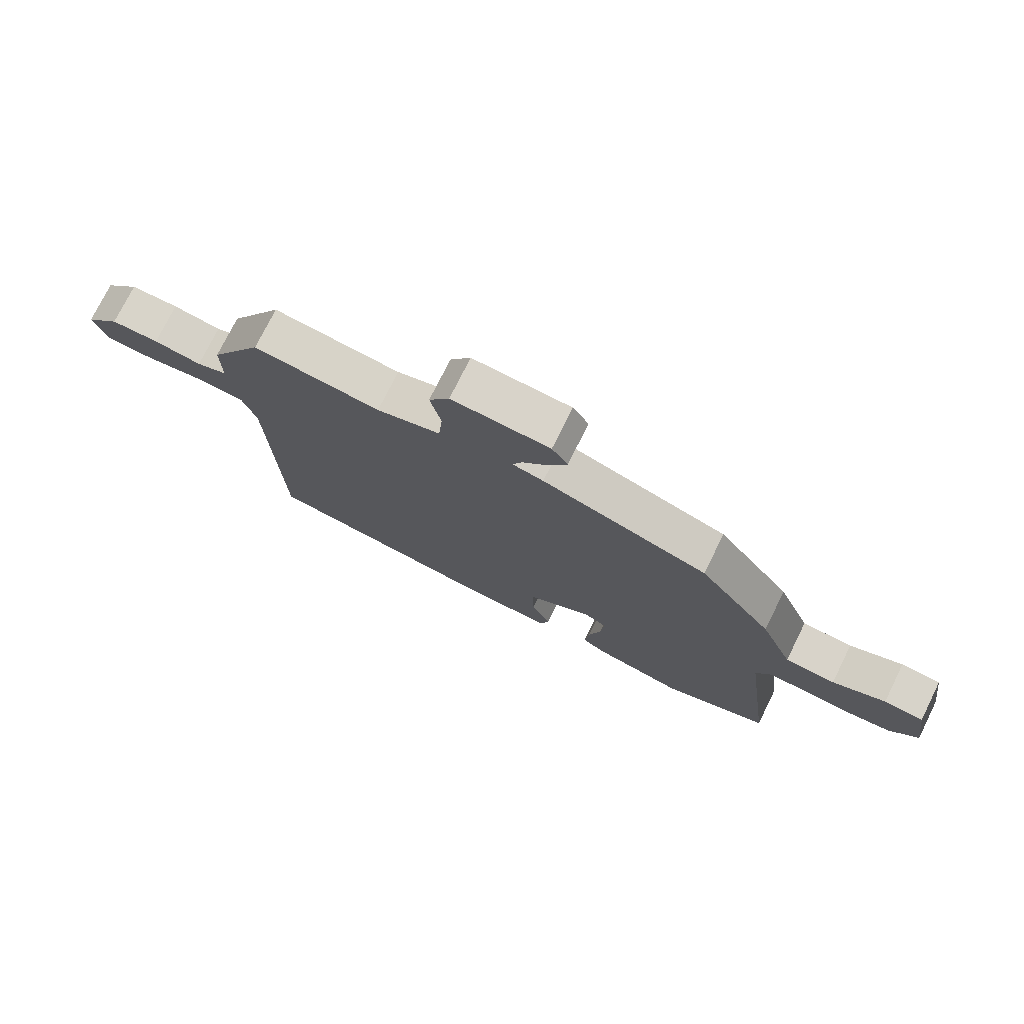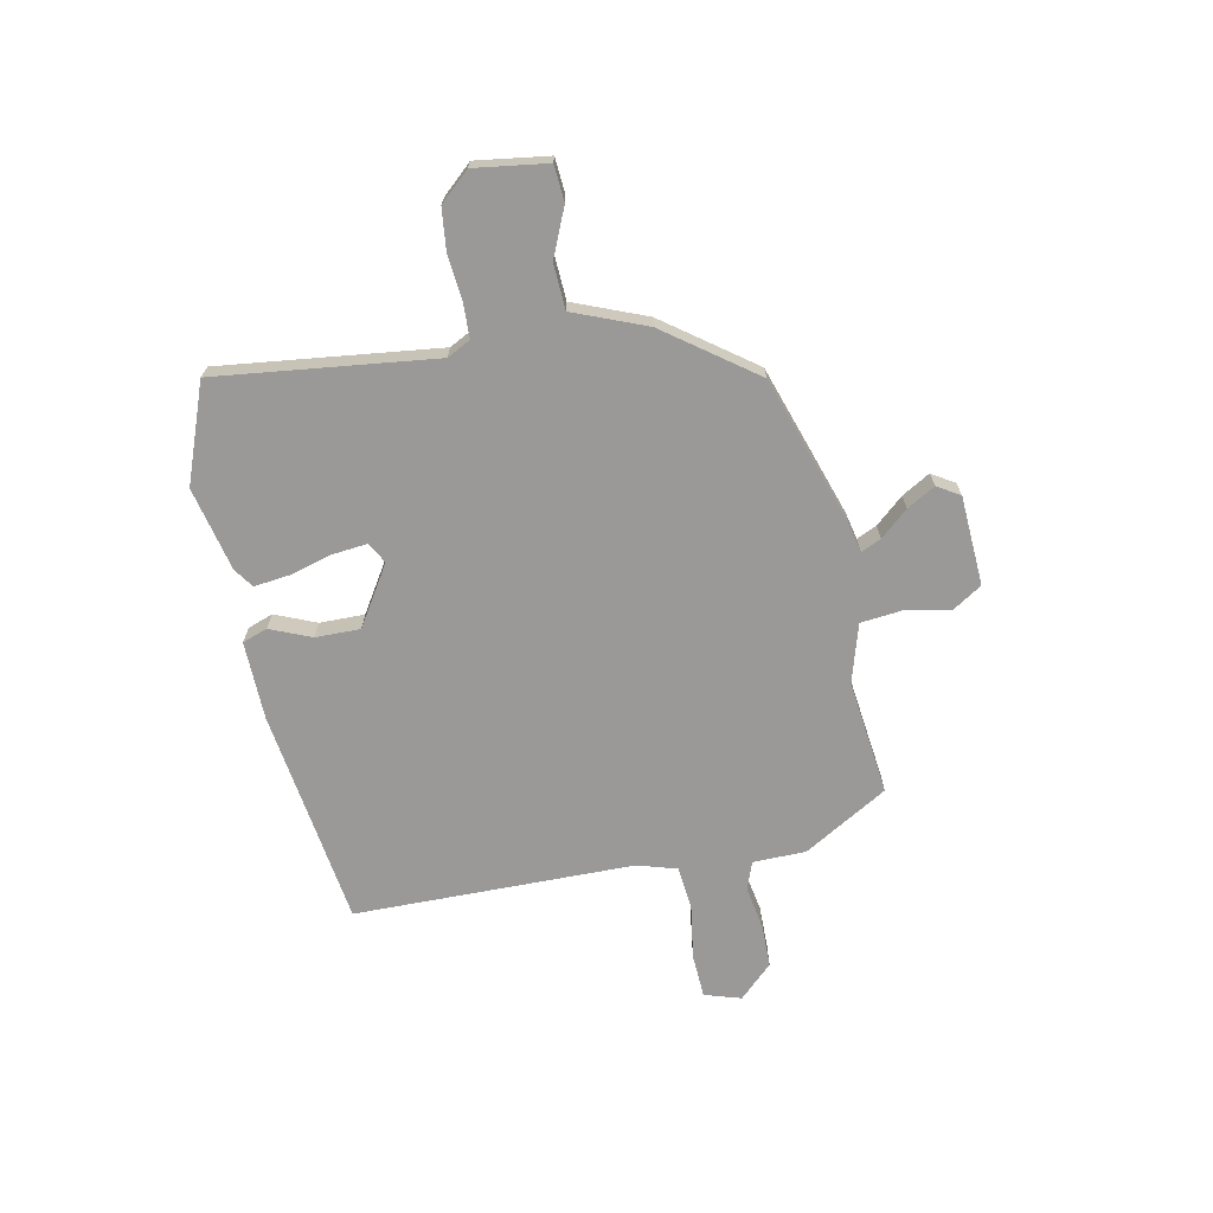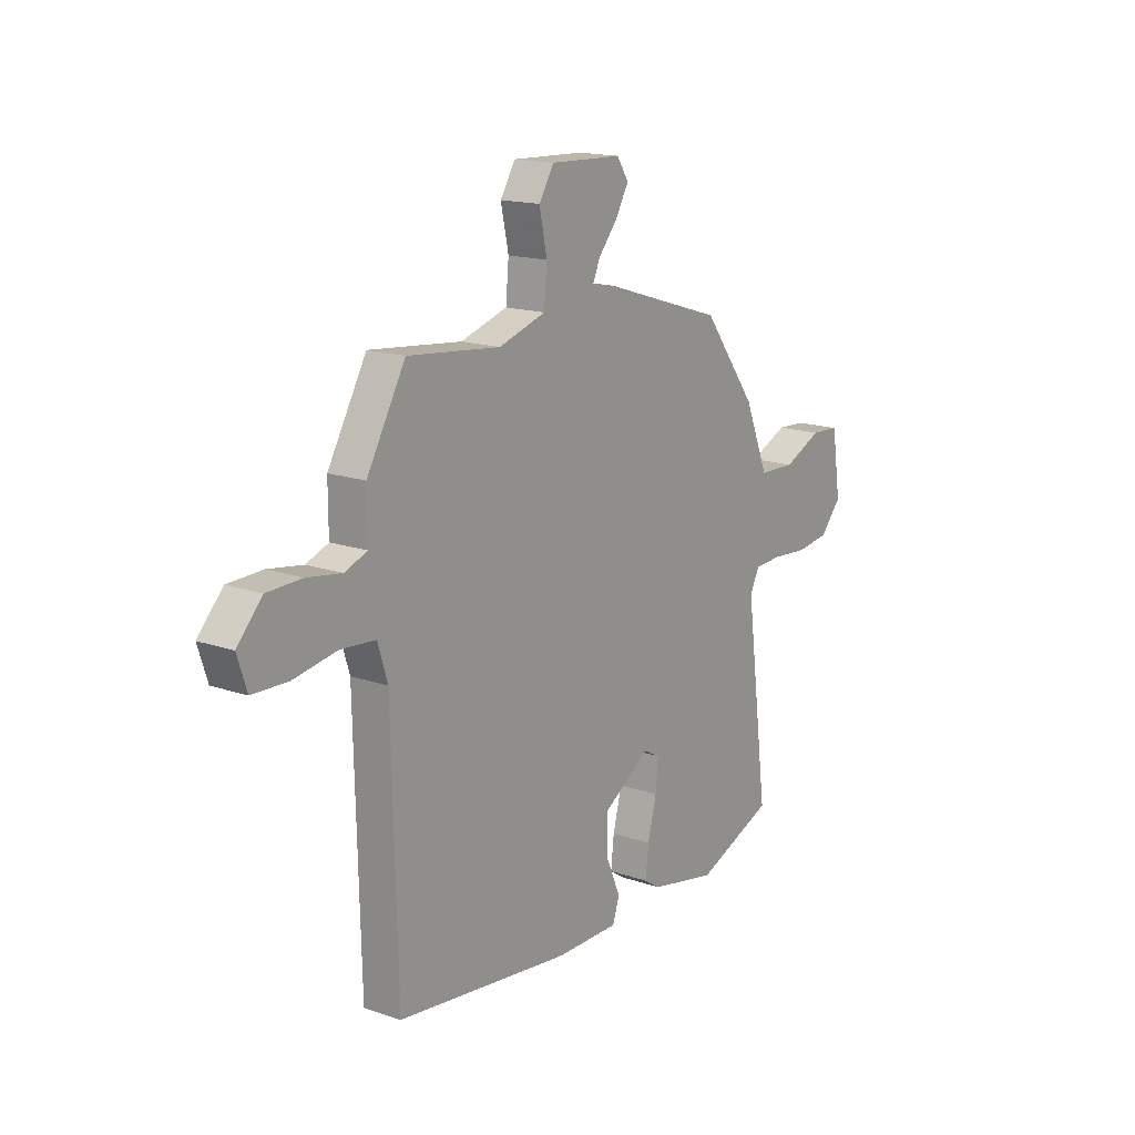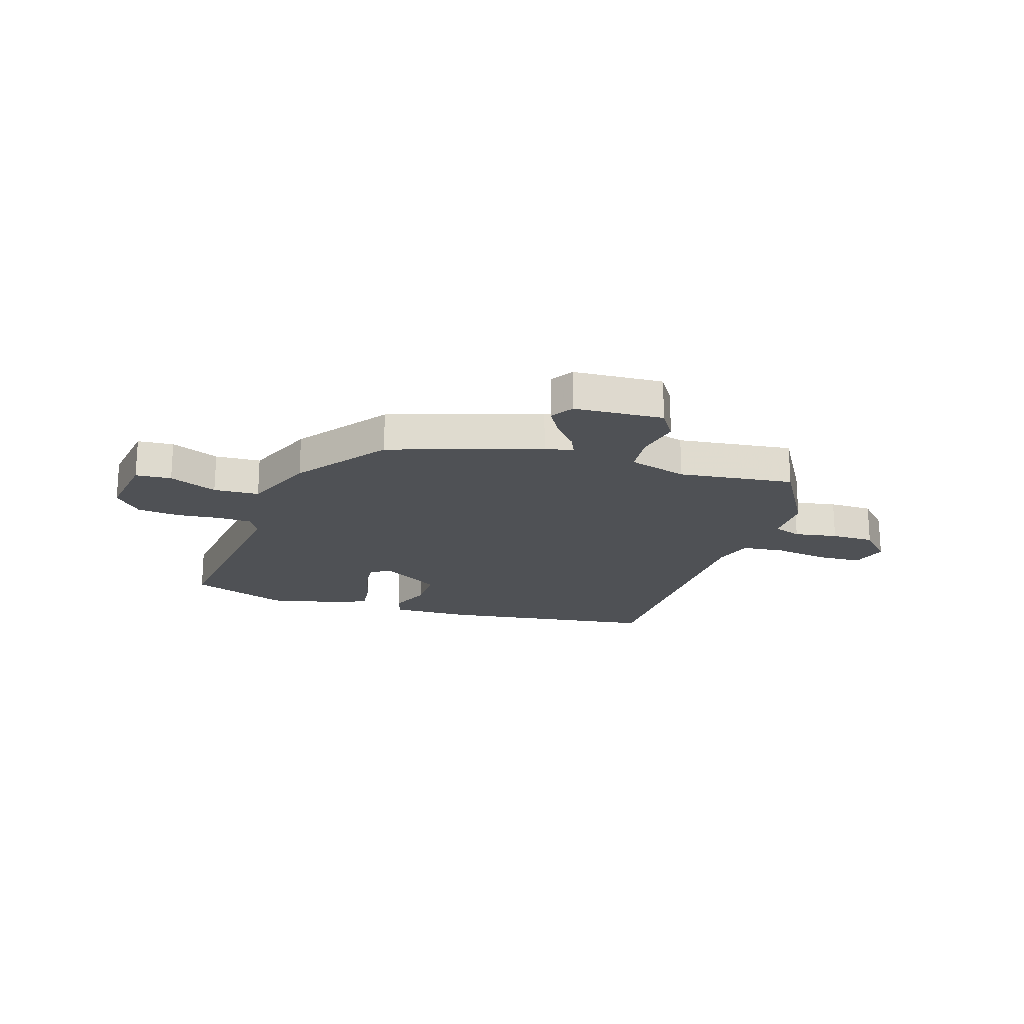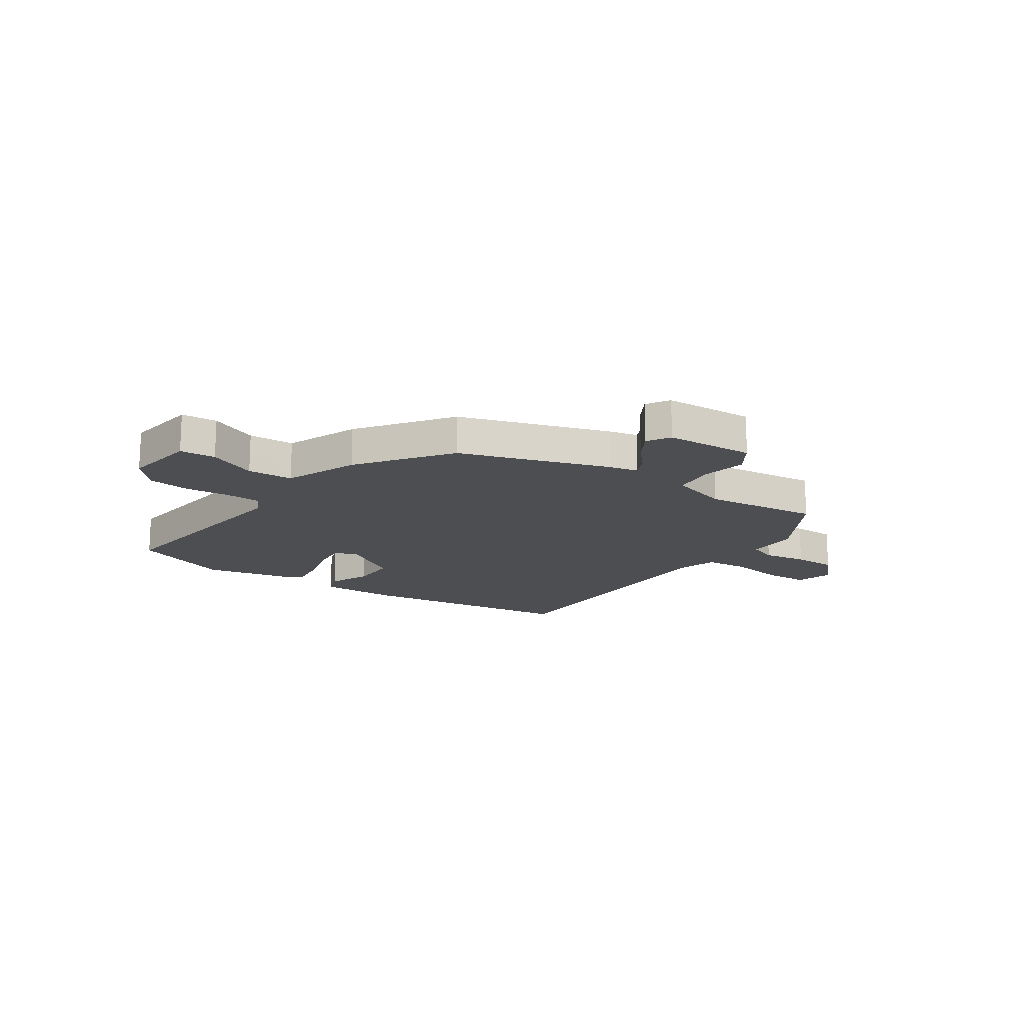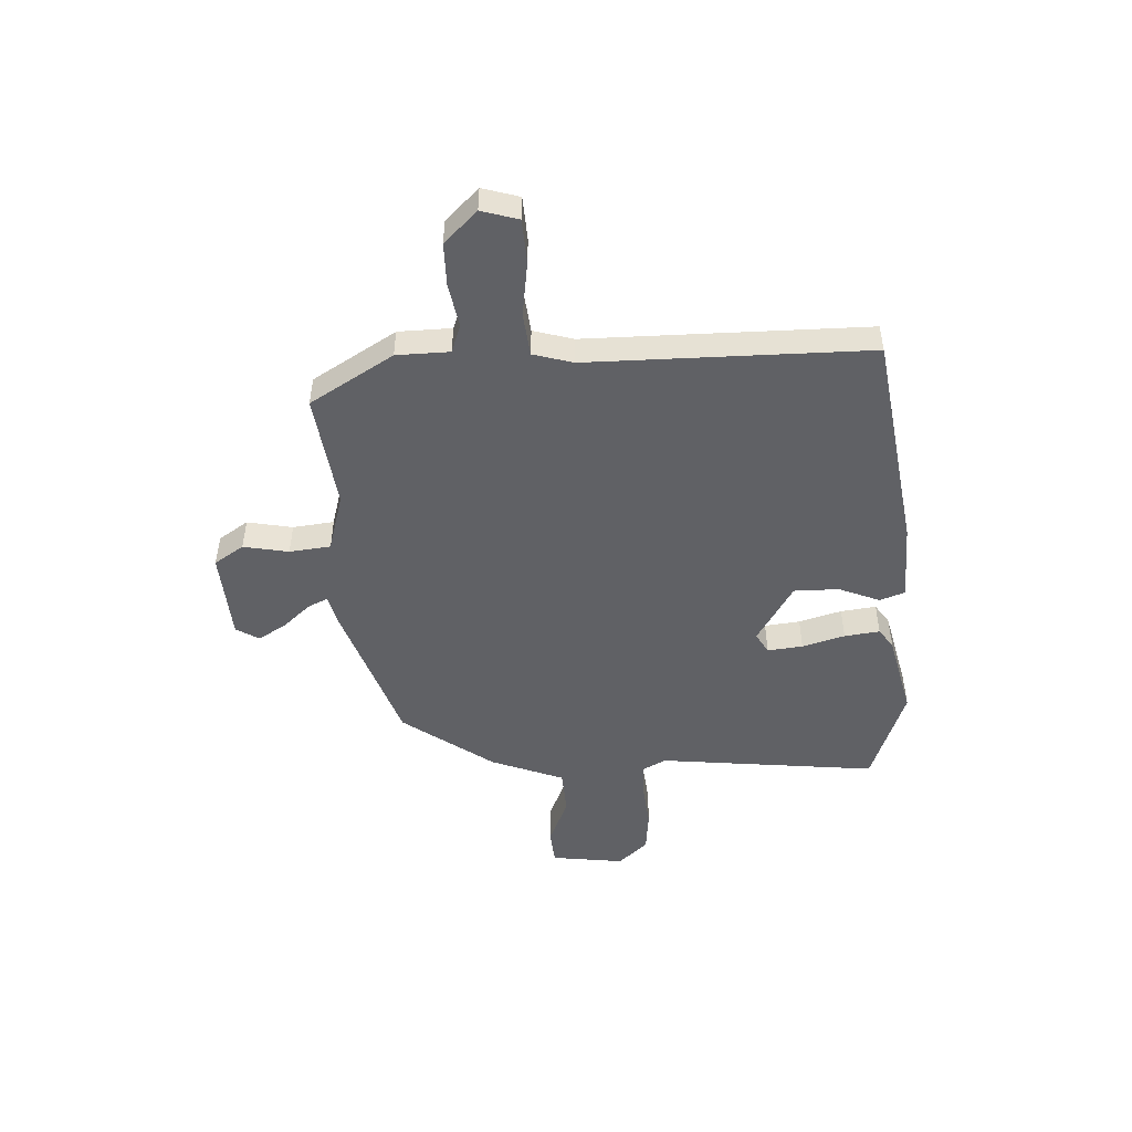
<metadata>
{"format":"obj","ext":"obj","renderer":"f3d","projection":"perspective","resolution":1024,"background":"white","views":[{"elev":75.6,"azim":-153.6,"up":"+Z"},{"elev":-69.1,"azim":-77.8,"up":"+Y"},{"elev":16.3,"azim":125.3,"up":"+Z"},{"elev":-19.8,"azim":-17.0,"up":"+Y"},{"elev":-16.8,"azim":-33.7,"up":"+Y"},{"elev":-49.0,"azim":94.2,"up":"+Y"}]}
</metadata>
<code>
v -0.348 0.07 -0.559
v -0.53 0.07 -0.488
v -0.476 0.07 -0.08
v -0.498 0.07 -0.036
v -0.562 0.07 -0.033
v -0.646 0.07 -0.04
v -0.724 0.07 -0.03
v -0.773 0.07 0.026
v -0.752 0.07 0.162
v -0.685 0.07 0.166
v -0.596 0.07 0.126
v -0.511 0.07 0.129
v -0.455 0.07 0.264
v -0.33 0.07 0.43
v -0.048 0.07 0.519
v 0.005 0.07 0.53
v -0.012 0.07 0.568
v -0.056 0.07 0.62
v -0.086 0.07 0.673
v -0.059 0.07 0.715
v 0.108 0.07 0.722
v 0.143 0.07 0.666
v 0.125 0.07 0.582
v 0.132 0.07 0.505
v 0.241 0.07 0.471
v 0.457 0.07 0.494
v 0.547 0.07 0.336
v 0.547 0.07 0.237
v 0.599 0.07 0.217
v 0.68 0.07 0.23
v 0.761 0.07 0.228
v 0.819 0.07 0.165
v 0.797 0.07 0.097
v 0.715 0.07 0.094
v 0.613 0.07 0.111
v 0.532 0.07 0.104
v 0.509 0.07 0.03
v 0.497 0.07 -0.493
v 0.088 0.07 -0.545
v -0.058 0.07 -0.546
v -0.074 0.07 -0.499
v -0.041 0.07 -0.423
v -0.039 0.07 -0.339
v -0.149 0.07 -0.268
v -0.188 0.07 -0.289
v -0.182 0.07 -0.355
v -0.161 0.07 -0.435
v -0.154 0.07 -0.501
v -0.192 0.07 -0.526
v -0.348 0 -0.559
v -0.53 0 -0.488
v -0.476 0 -0.08
v -0.498 0 -0.036
v -0.562 0 -0.033
v -0.646 0 -0.04
v -0.724 0 -0.03
v -0.773 0 0.026
v -0.752 0 0.162
v -0.685 0 0.166
v -0.596 0 0.126
v -0.511 0 0.129
v -0.455 0 0.264
v -0.33 0 0.43
v -0.048 0 0.519
v 0.005 0 0.53
v -0.012 0 0.568
v -0.056 0 0.62
v -0.086 0 0.673
v -0.059 0 0.715
v 0.108 0 0.722
v 0.143 0 0.666
v 0.125 0 0.582
v 0.132 0 0.505
v 0.241 0 0.471
v 0.457 0 0.494
v 0.547 0 0.336
v 0.547 0 0.237
v 0.599 0 0.217
v 0.68 0 0.23
v 0.761 0 0.228
v 0.819 0 0.165
v 0.797 0 0.097
v 0.715 0 0.094
v 0.613 0 0.111
v 0.532 0 0.104
v 0.509 0 0.03
v 0.497 0 -0.493
v 0.088 0 -0.545
v -0.058 0 -0.546
v -0.074 0 -0.499
v -0.041 0 -0.423
v -0.039 0 -0.339
v -0.149 0 -0.268
v -0.188 0 -0.289
v -0.182 0 -0.355
v -0.161 0 -0.435
v -0.154 0 -0.501
v -0.192 0 -0.526
f 46 47 48 49
f 45 46 49 1
f 39 40 41 42
f 37 38 39 42
f 36 37 42 43
f 32 33 34 35
f 32 35 36
f 29 30 31 32
f 29 32 36
f 28 29 36 43
f 25 26 27 28
f 24 25 28 43
f 20 21 22 23
f 17 18 19 20
f 16 17 20 23
f 13 14 15 16
f 12 13 16 23
f 8 9 10 11
f 8 11 12
f 5 6 7 8
f 4 5 8 12
f 3 4 12 23
f 45 1 2 3
f 44 45 3 23
f 23 24 43 44
f 98 97 96 95
f 50 98 95 94
f 91 90 89 88
f 91 88 87 86
f 92 91 86 85
f 84 83 82 81
f 85 84 81
f 81 80 79 78
f 85 81 78
f 92 85 78 77
f 77 76 75 74
f 92 77 74 73
f 72 71 70 69
f 69 68 67 66
f 72 69 66 65
f 65 64 63 62
f 72 65 62 61
f 60 59 58 57
f 61 60 57
f 57 56 55 54
f 61 57 54 53
f 72 61 53 52
f 52 51 50 94
f 72 52 94 93
f 93 92 73 72
f 1 50 51 2
f 2 51 52 3
f 3 52 53 4
f 4 53 54 5
f 5 54 55 6
f 6 55 56 7
f 7 56 57 8
f 8 57 58 9
f 9 58 59 10
f 10 59 60 11
f 11 60 61 12
f 12 61 62 13
f 13 62 63 14
f 14 63 64 15
f 15 64 65 16
f 16 65 66 17
f 17 66 67 18
f 18 67 68 19
f 19 68 69 20
f 20 69 70 21
f 21 70 71 22
f 22 71 72 23
f 23 72 73 24
f 24 73 74 25
f 25 74 75 26
f 26 75 76 27
f 27 76 77 28
f 28 77 78 29
f 29 78 79 30
f 30 79 80 31
f 31 80 81 32
f 32 81 82 33
f 33 82 83 34
f 34 83 84 35
f 35 84 85 36
f 36 85 86 37
f 37 86 87 38
f 38 87 88 39
f 39 88 89 40
f 40 89 90 41
f 41 90 91 42
f 42 91 92 43
f 43 92 93 44
f 44 93 94 45
f 45 94 95 46
f 46 95 96 47
f 47 96 97 48
f 48 97 98 49
f 49 98 50 1

</code>
